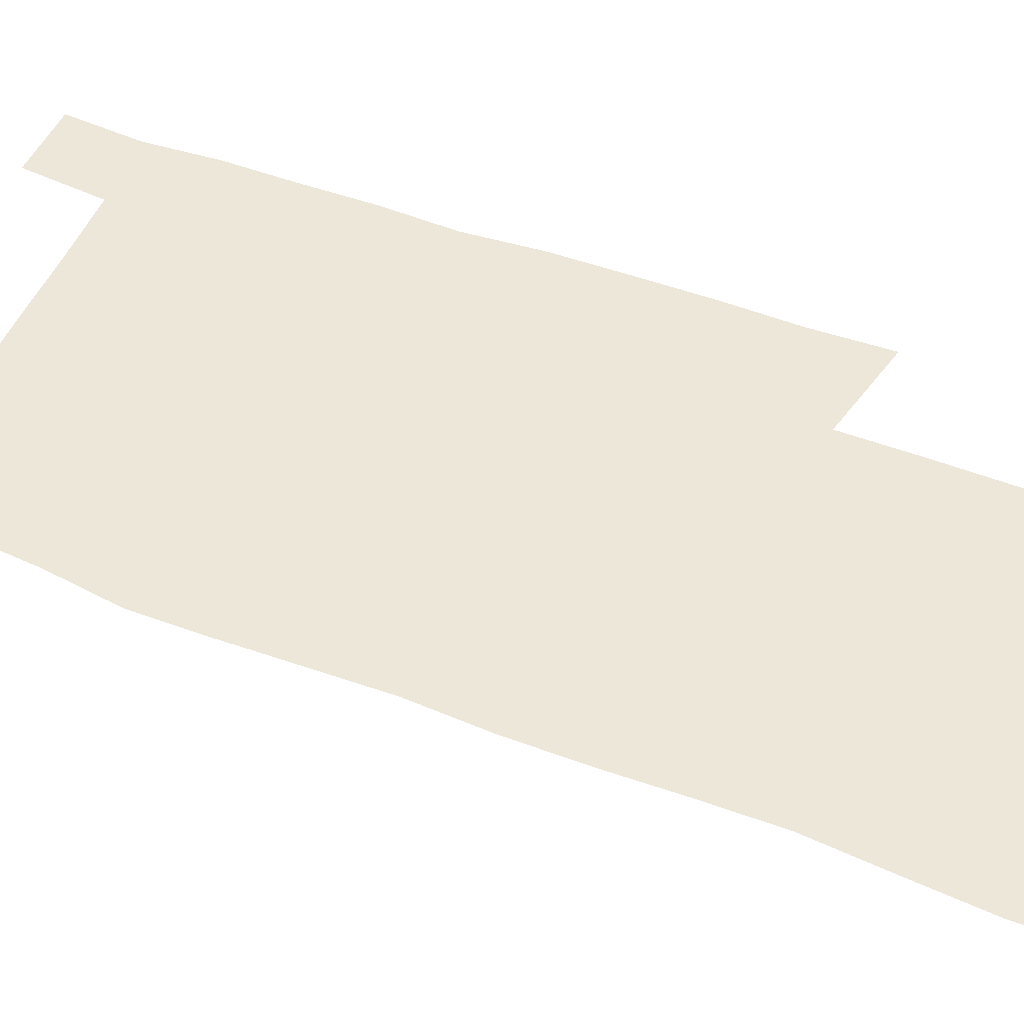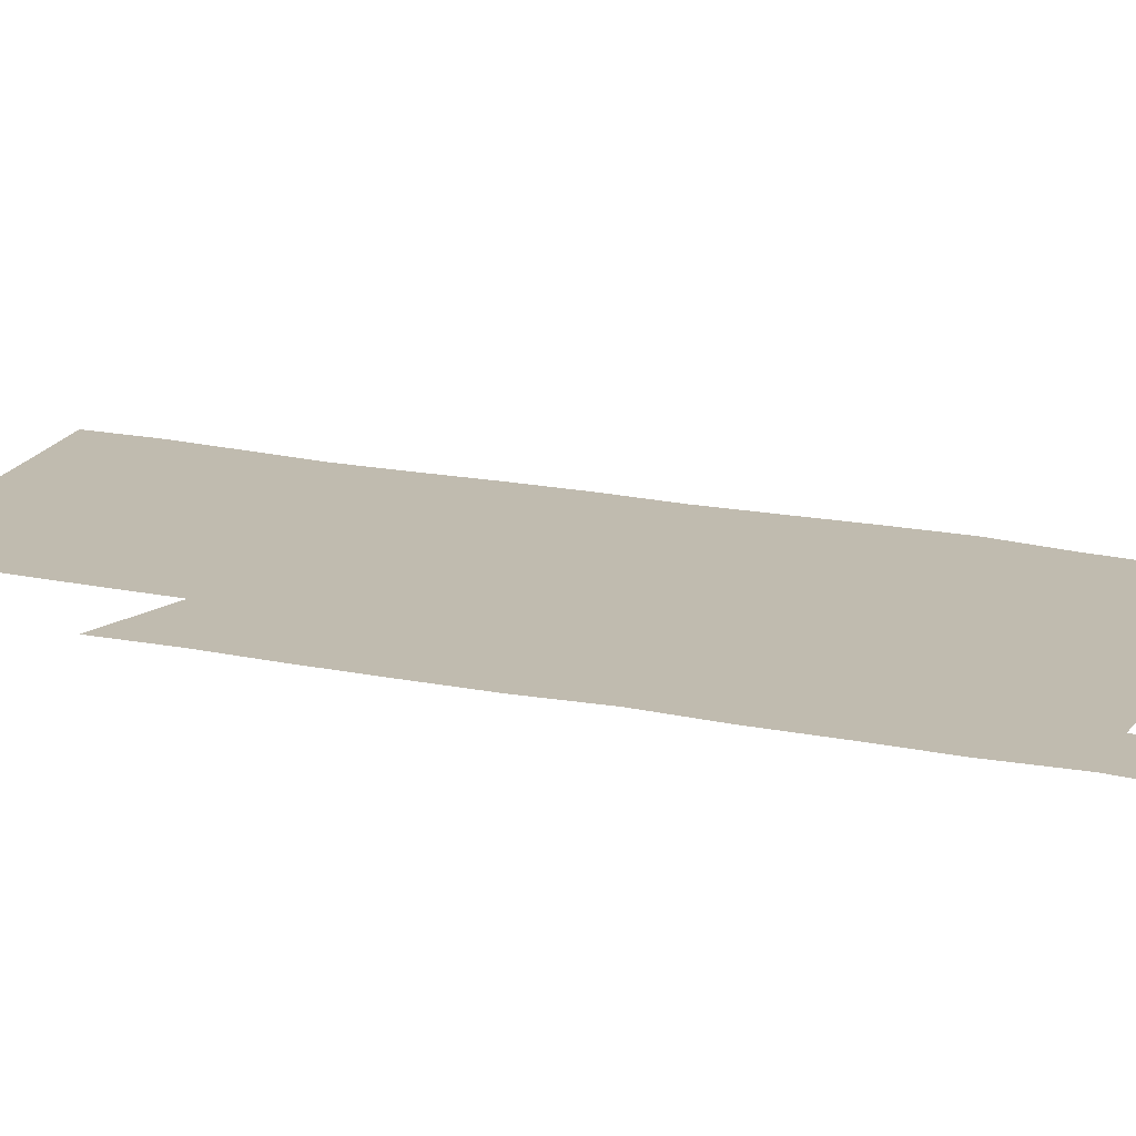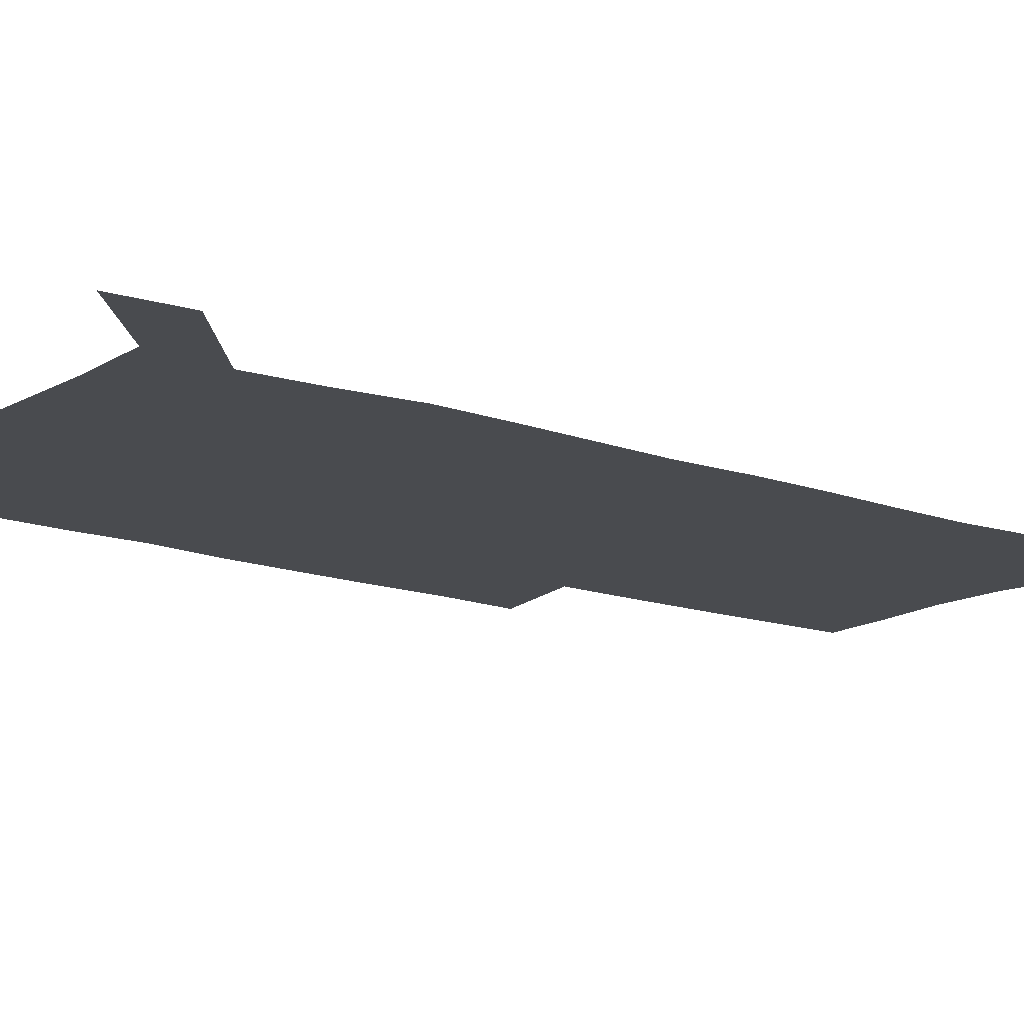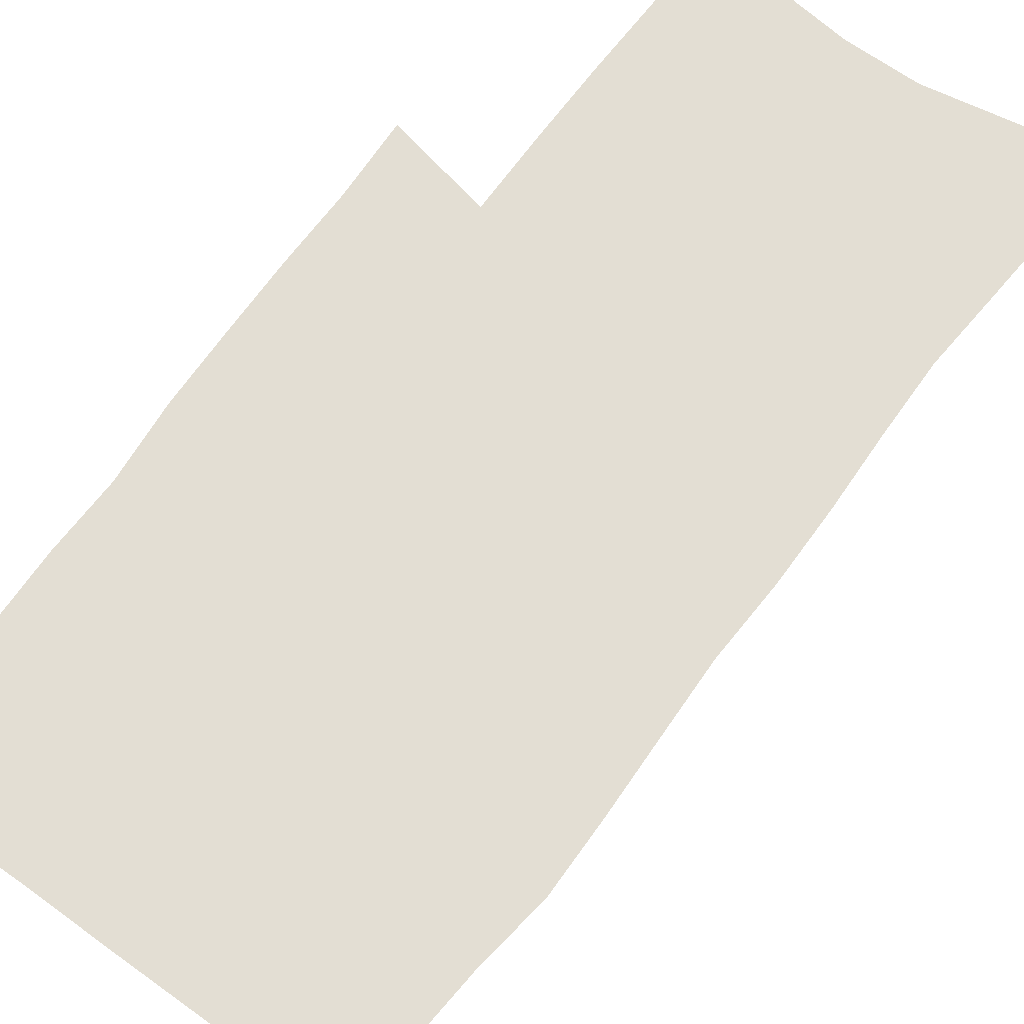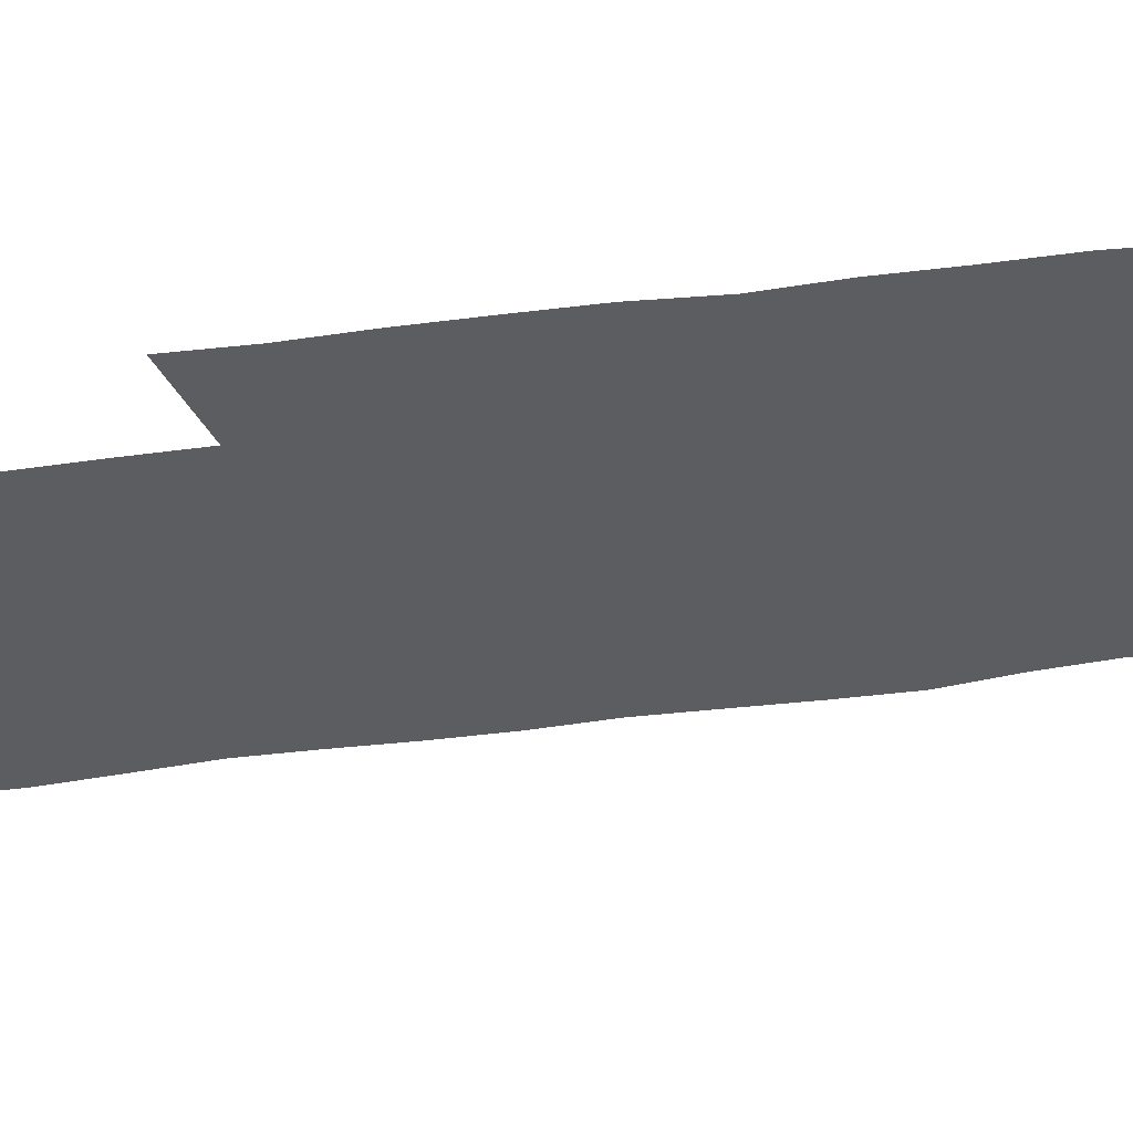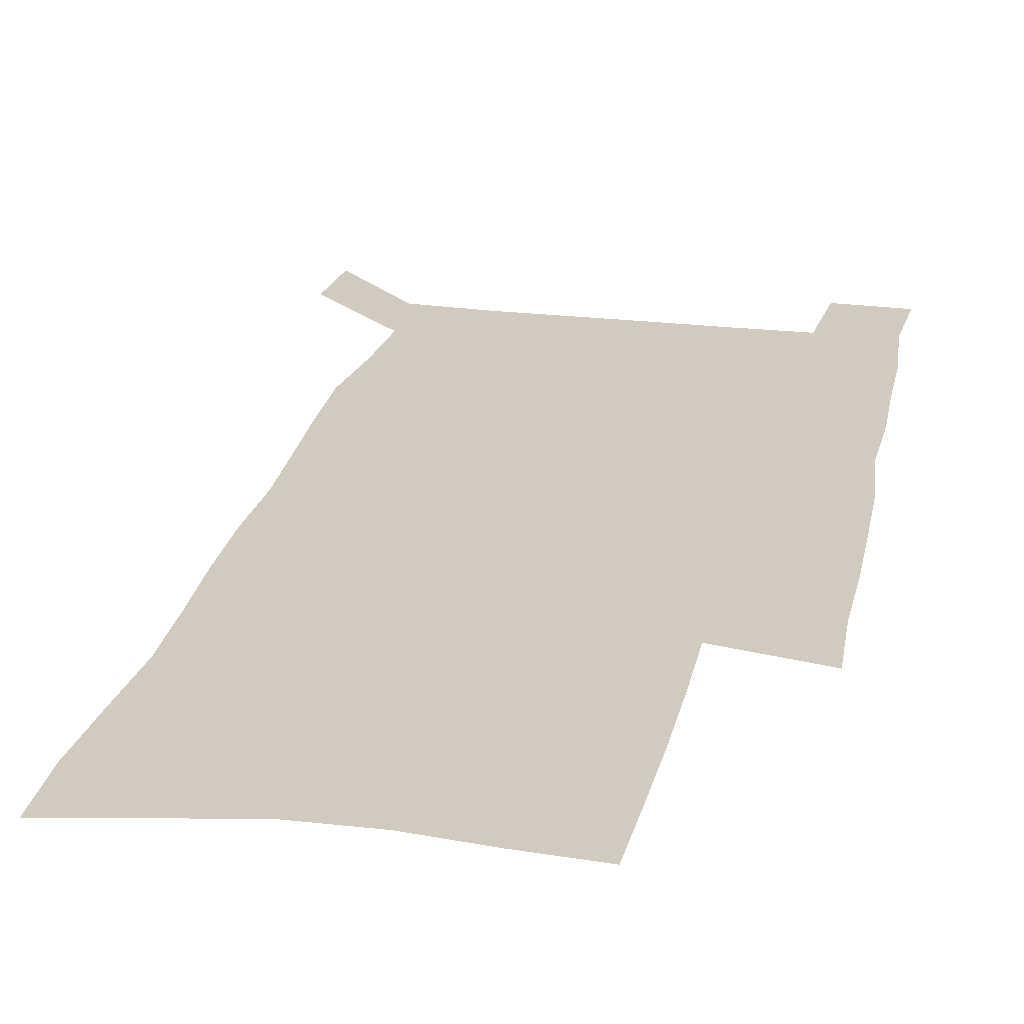
<metadata>
{"format":"obj","ext":"obj","renderer":"f3d","projection":"perspective","resolution":1024,"background":"white","views":[{"elev":50.0,"azim":-66.8,"up":"+Z"},{"elev":15.9,"azim":115.3,"up":"+Z"},{"elev":-14.0,"azim":-128.6,"up":"+Z"},{"elev":67.3,"azim":-143.7,"up":"+Z"},{"elev":-36.1,"azim":101.0,"up":"+Z"},{"elev":23.3,"azim":11.8,"up":"+Z"}]}
</metadata>
<code>
v 444.8 572.2 0
v 447 600.9 0
v 475.3 169.1 0
v 474.7 199.5 0
v 476.8 232.1 0
v 479.1 264.5 0
v 478.5 294.9 0
v 477.3 325.3 0
v 477 356.1 0
v 478.2 387.7 0
v 477.2 418 0
v 476 448.4 0
v 475.5 478.6 0
v 479.5 508.9 0
v 481.6 538.4 0
v 479.7 568.6 0
v 507.1 175.4 0
v 513.2 212.5 0
v 513.6 242.5 0
v 513.6 272.3 0
v 513.1 302.1 0
v 513 332.3 0
v 512.2 361.8 0
v 513.6 392.4 0
v 512.1 421.3 0
v 513.1 450.9 0
v 513.4 479.8 0
v 512.9 508.8 0
v 513.1 537.7 0
v 512 567.1 0
v 539.4 181.5 0
v 541.6 214.6 0
v 543.5 247.1 0
v 543.2 275.7 0
v 543.4 305.8 0
v 543.1 335.4 0
v 543.2 365.2 0
v 542.8 394.1 0
v 543.5 423.5 0
v 543.2 451.9 0
v 542.2 480.5 0
v 543.3 509.1 0
v 542.9 537.6 0
v 541.8 567.2 0
v 568.6 182 0
v 570.2 217.6 0
v 570.9 248.3 0
v 571.1 275.5 0
v 571.8 307.5 0
v 571.8 337 0
v 571.7 366.3 0
v 571.8 395.5 0
v 571.7 424 0
v 571.7 452.6 0
v 572.2 481.2 0
v 572.2 509.2 0
v 572.1 537.2 0
v 571.3 567.3 0
v 598 178.8 0
v 598.1 215.5 0
v 599.2 245.6 0
v 599.3 277.5 0
v 600 306.7 0
v 600.4 335.9 0
v 599.7 367 0
v 599.9 395.4 0
v 600 424.1 0
v 600.4 452.6 0
v 600.2 481.3 0
v 600.3 509.3 0
v 600.6 537.8 0
v 600.6 567.2 0
v 627.4 176.7 0
v 628.4 209.3 0
v 629 240.8 0
v 629.2 272.9 0
v 628.8 304.6 0
v 629.8 334.3 0
v 629.4 364.5 0
v 629.2 393.9 0
v 630.4 422.8 0
v 629.7 452.2 0
v 630.2 481 0
v 631 510 0
v 629.9 538.8 0
v 630 567.6 0
v 632.7 601.3 0
v 669.2 296.2 0
v 667.7 327.6 0
v 667.9 358.2 0
v 667.3 388.9 0
v 666.5 419.4 0
v 663.6 450.6 0
v 664.3 480.5 0
v 663.4 510.4 0
v 663.1 540 0
v 660.6 569.3 0
v 662.5 600.5 0
f 15 16 1
f 1 16 2
f 3 17 4
f 17 18 4
f 4 18 5
f 18 19 5
f 5 19 6
f 19 20 6
f 6 20 7
f 20 21 7
f 7 21 8
f 21 22 8
f 8 22 9
f 22 23 9
f 9 23 10
f 23 24 10
f 10 24 11
f 24 25 11
f 11 25 12
f 25 26 12
f 12 26 13
f 26 27 13
f 13 27 14
f 27 28 14
f 14 28 15
f 28 29 15
f 15 29 16
f 29 30 16
f 17 31 18
f 31 32 18
f 18 32 19
f 32 33 19
f 19 33 20
f 33 34 20
f 20 34 21
f 34 35 21
f 21 35 22
f 35 36 22
f 22 36 23
f 36 37 23
f 23 37 24
f 37 38 24
f 24 38 25
f 38 39 25
f 25 39 26
f 39 40 26
f 26 40 27
f 40 41 27
f 27 41 28
f 41 42 28
f 28 42 29
f 42 43 29
f 29 43 30
f 43 44 30
f 31 45 32
f 45 46 32
f 32 46 33
f 46 47 33
f 33 47 34
f 47 48 34
f 34 48 35
f 48 49 35
f 35 49 36
f 49 50 36
f 36 50 37
f 50 51 37
f 37 51 38
f 51 52 38
f 38 52 39
f 52 53 39
f 39 53 40
f 53 54 40
f 40 54 41
f 54 55 41
f 41 55 42
f 55 56 42
f 42 56 43
f 56 57 43
f 43 57 44
f 57 58 44
f 45 59 46
f 59 60 46
f 46 60 47
f 60 61 47
f 47 61 48
f 61 62 48
f 48 62 49
f 62 63 49
f 49 63 50
f 63 64 50
f 50 64 51
f 64 65 51
f 51 65 52
f 65 66 52
f 52 66 53
f 66 67 53
f 53 67 54
f 67 68 54
f 54 68 55
f 68 69 55
f 55 69 56
f 69 70 56
f 56 70 57
f 70 71 57
f 57 71 58
f 71 72 58
f 59 73 60
f 73 74 60
f 60 74 61
f 74 75 61
f 61 75 62
f 75 76 62
f 62 76 63
f 76 77 63
f 63 77 64
f 77 78 64
f 64 78 65
f 78 79 65
f 65 79 66
f 79 80 66
f 66 80 67
f 80 81 67
f 67 81 68
f 81 82 68
f 68 82 69
f 82 83 69
f 69 83 70
f 83 84 70
f 70 84 71
f 84 85 71
f 71 85 72
f 85 86 72
f 77 88 78
f 88 89 78
f 78 89 79
f 89 90 79
f 79 90 80
f 90 91 80
f 80 91 81
f 91 92 81
f 81 92 82
f 92 93 82
f 82 93 83
f 93 94 83
f 83 94 84
f 94 95 84
f 84 95 85
f 95 96 85
f 85 96 86
f 96 97 86
f 86 97 87
f 97 98 87

</code>
